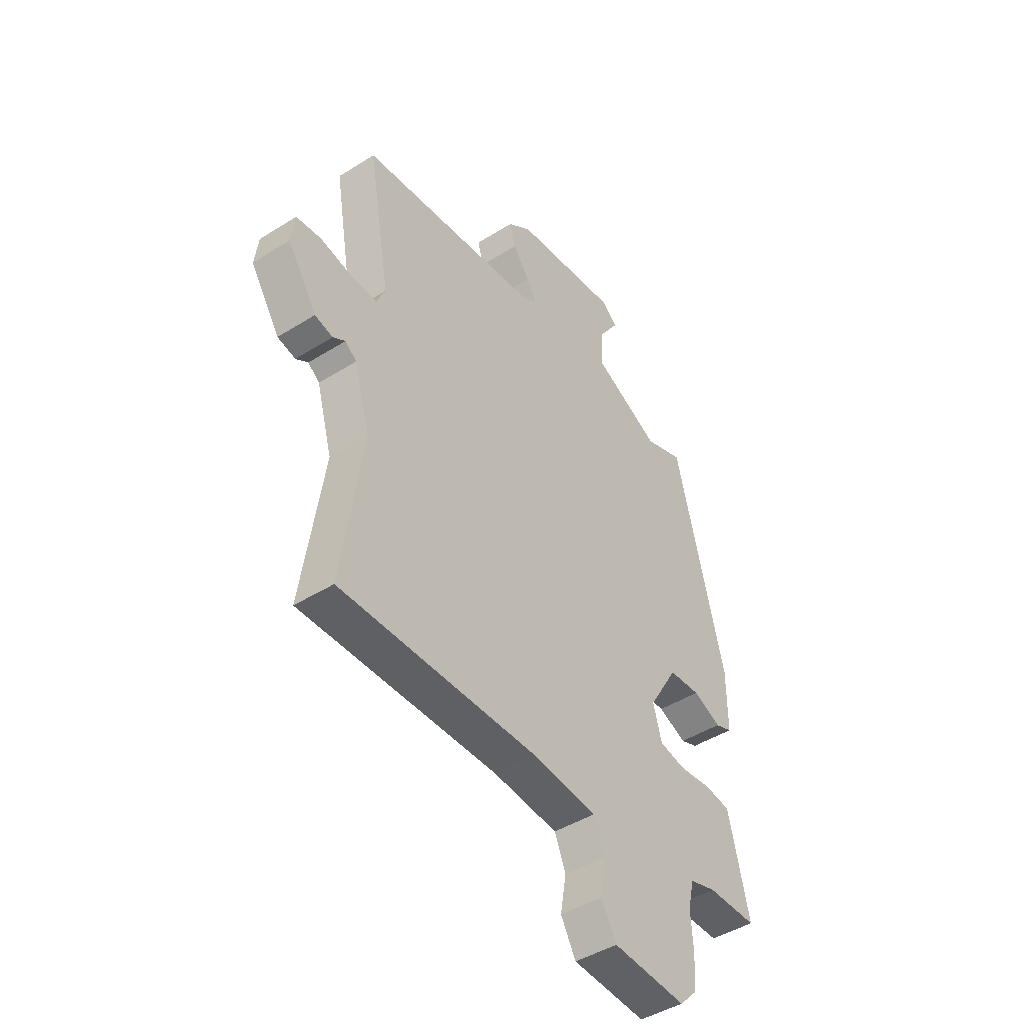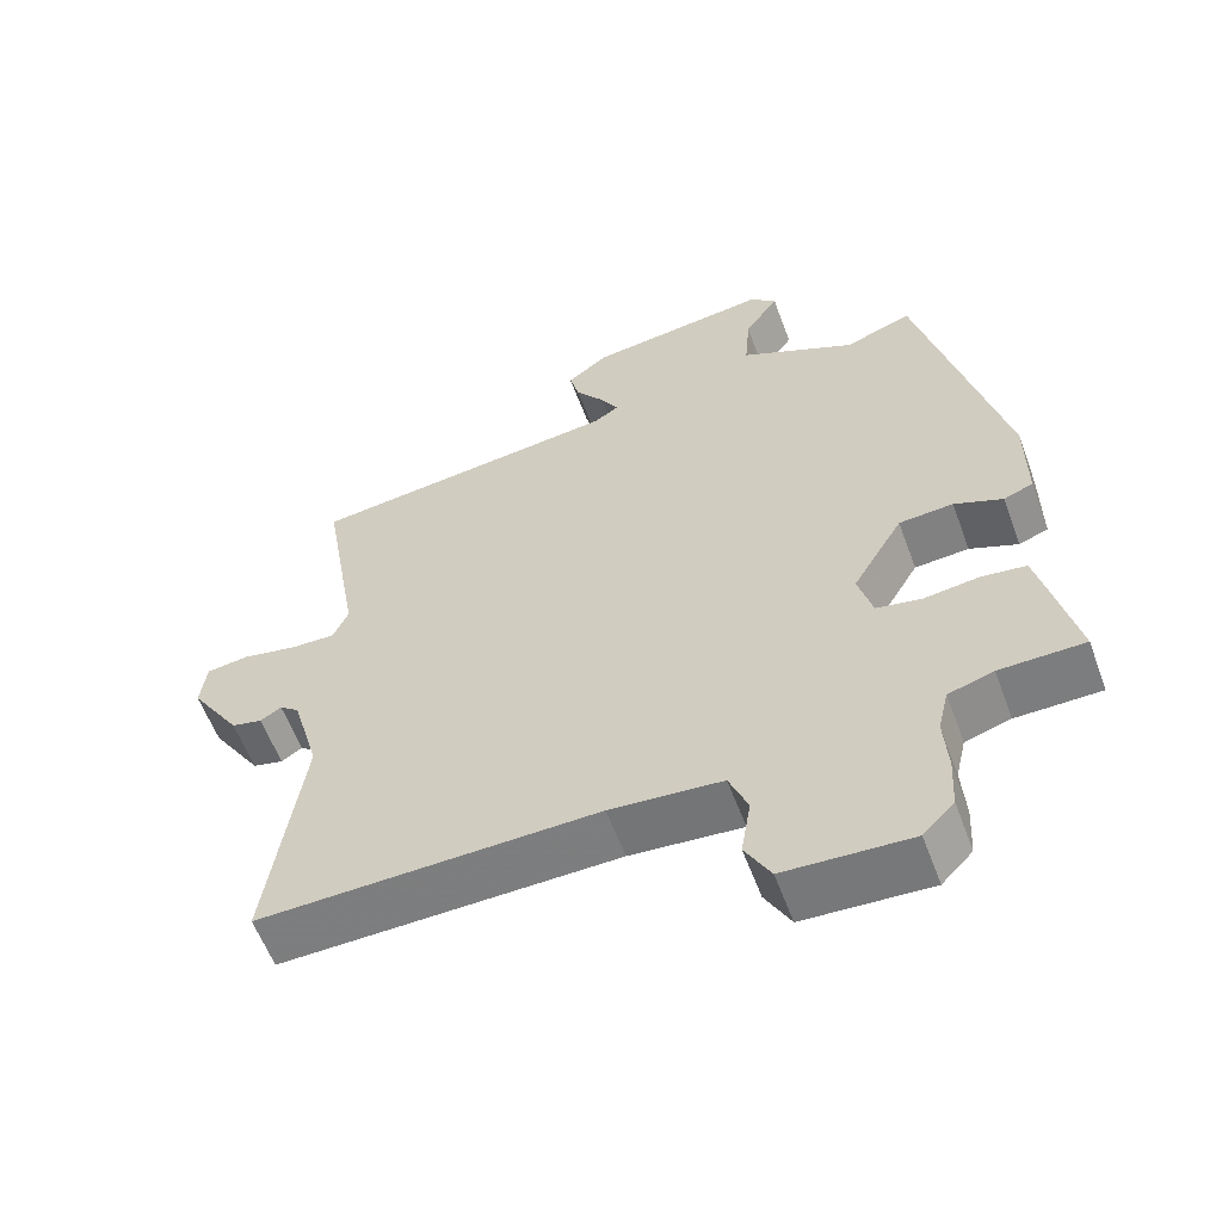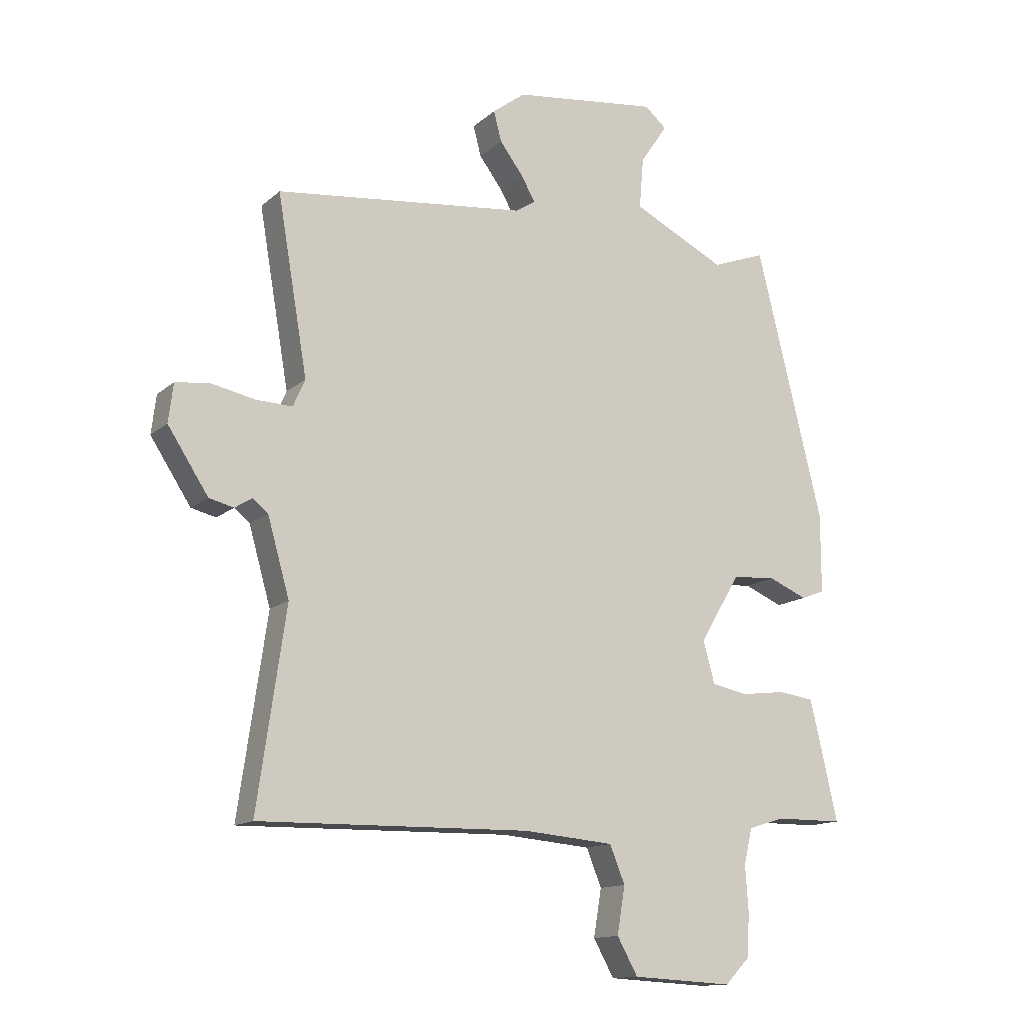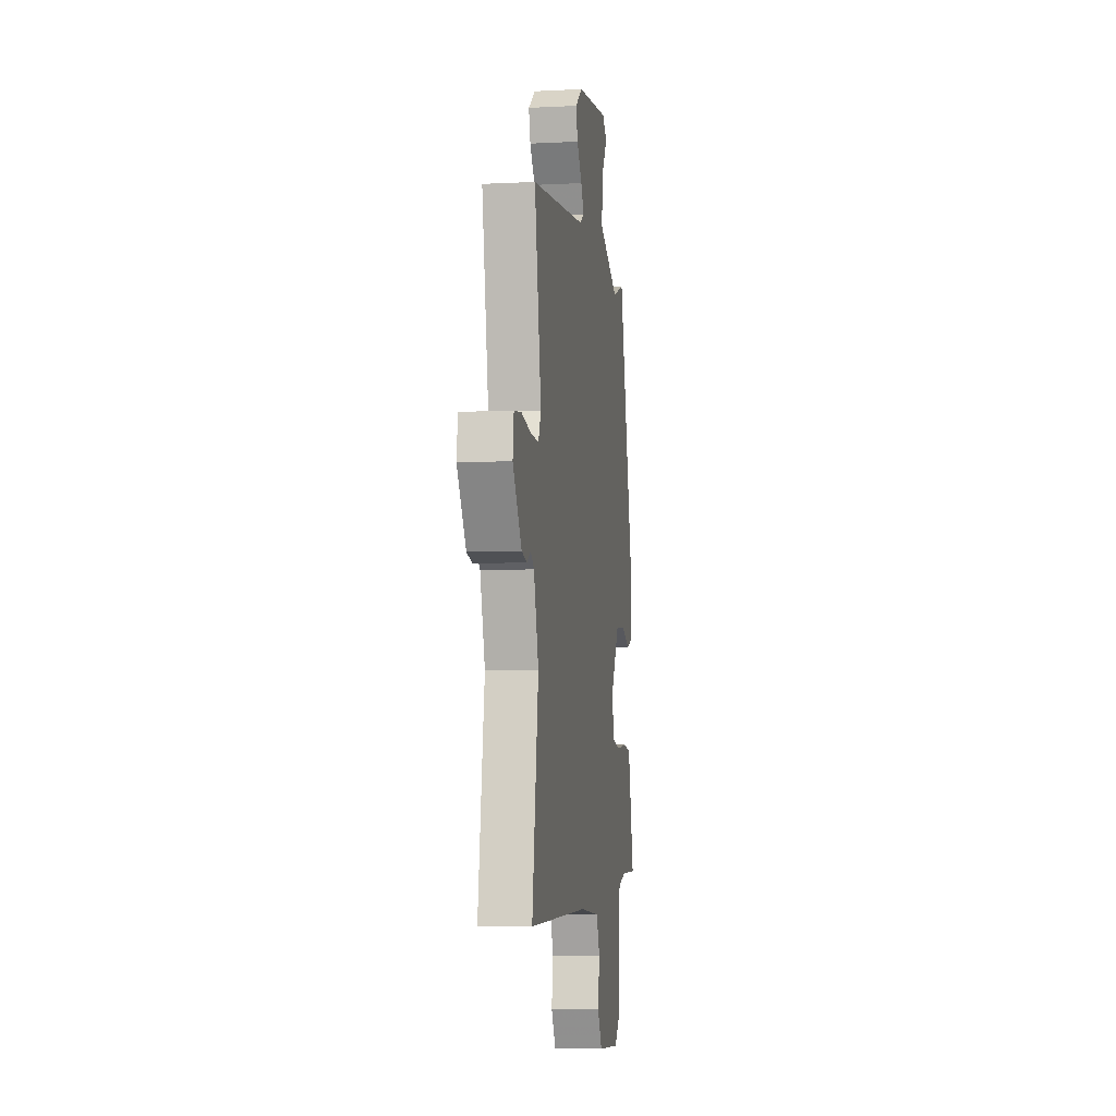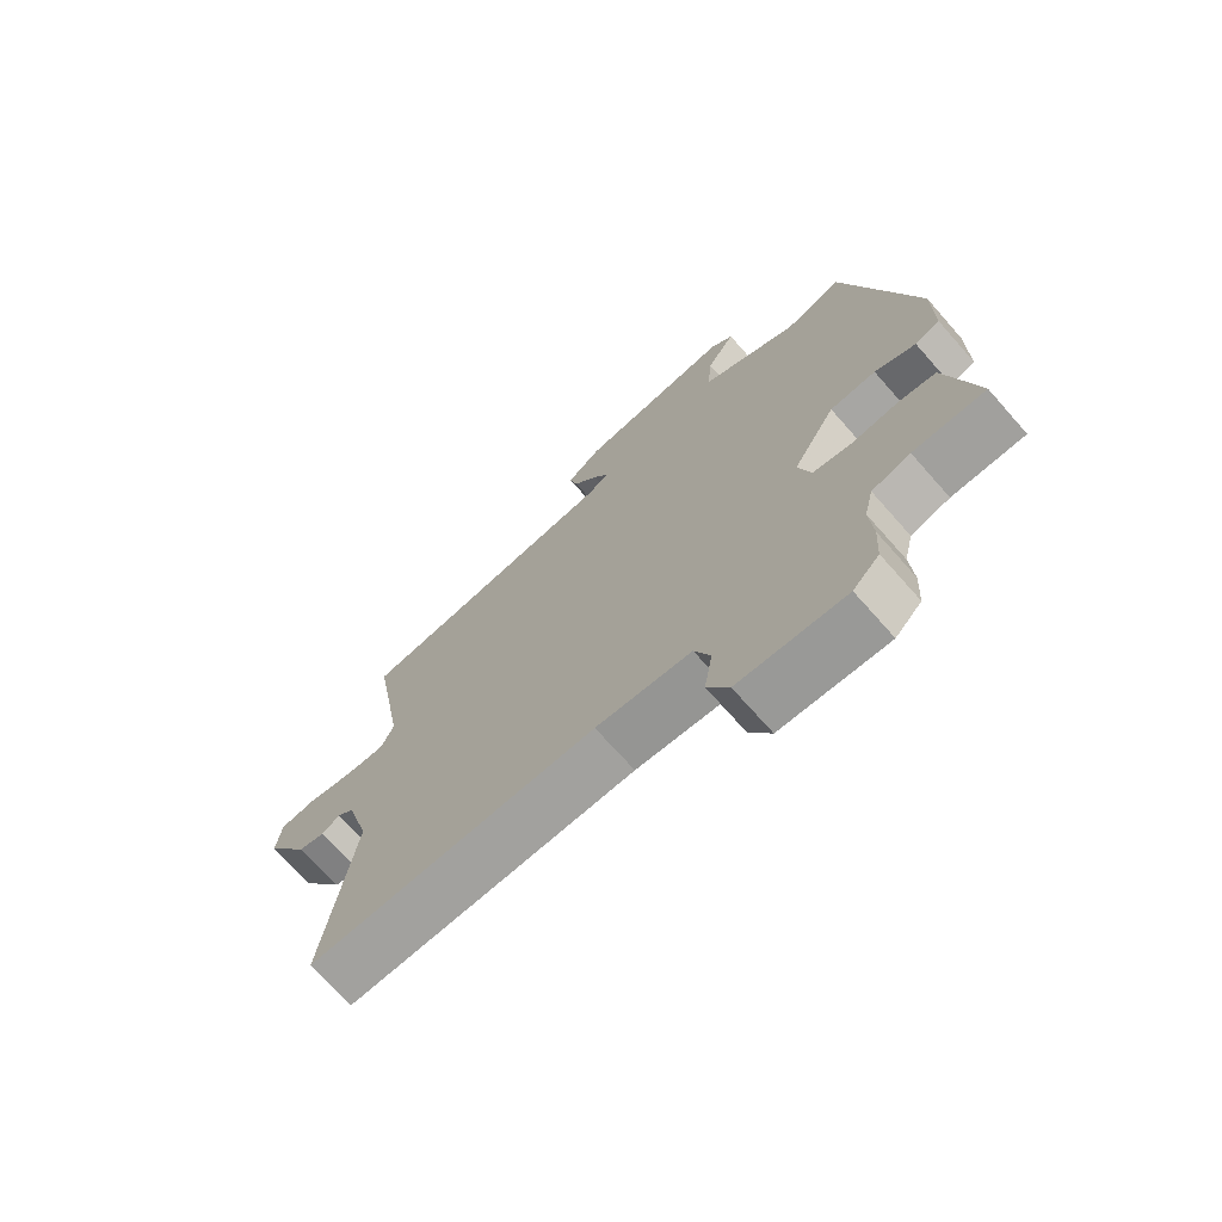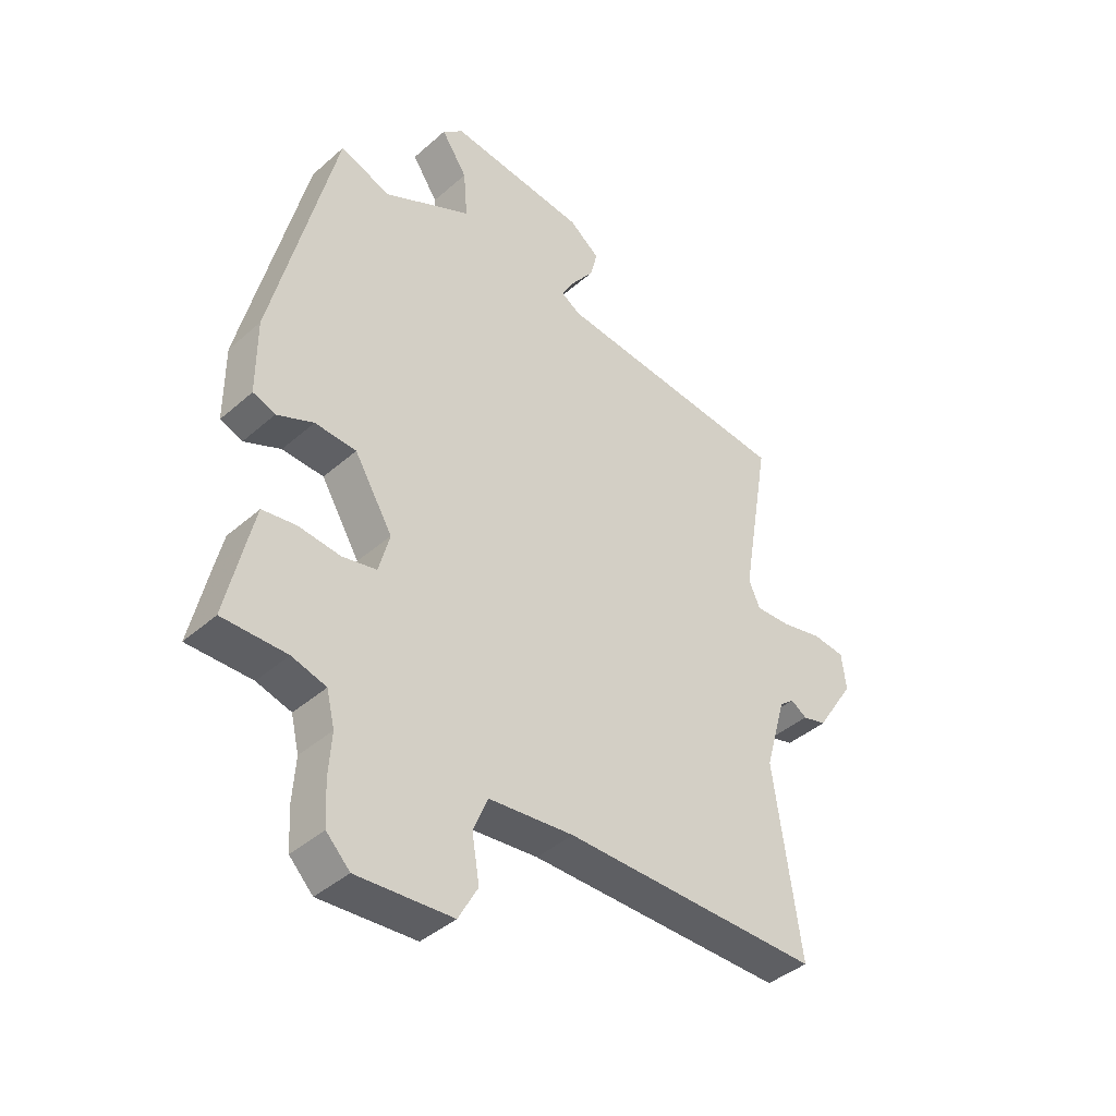
<metadata>
{"format":"obj","ext":"obj","renderer":"f3d","projection":"perspective","resolution":1024,"background":"white","views":[{"elev":-45.1,"azim":126.1,"up":"+Z"},{"elev":-58.8,"azim":-159.7,"up":"+Z"},{"elev":-13.6,"azim":150.7,"up":"+Z"},{"elev":-6.2,"azim":98.7,"up":"+Z"},{"elev":-71.2,"azim":-138.5,"up":"+Z"},{"elev":-40.7,"azim":-43.1,"up":"+Z"}]}
</metadata>
<code>
v 0.513 0.07 0.435
v 0.463 0.07 0.142
v 0.483 0.07 0.097
v 0.543 0.07 0.099
v 0.616 0.07 0.114
v 0.672 0.07 0.107
v 0.68 0.07 0.043
v 0.613 0.07 -0.06
v 0.572 0.07 -0.07
v 0.544 0.07 -0.052
v 0.518 0.07 -0.073
v 0.482 0.07 -0.2
v 0.529 0.07 -0.525
v 0.08 0.07 -0.517
v -0.069 0.07 -0.53
v -0.094 0.07 -0.592
v -0.081 0.07 -0.67
v -0.115 0.07 -0.731
v -0.282 0.07 -0.74
v -0.323 0.07 -0.698
v -0.327 0.07 -0.627
v -0.322 0.07 -0.551
v -0.336 0.07 -0.492
v -0.396 0.07 -0.474
v -0.508 0.07 -0.473
v -0.477 0.07 -0.337
v -0.462 0.07 -0.274
v -0.403 0.07 -0.266
v -0.33 0.07 -0.275
v -0.27 0.07 -0.263
v -0.251 0.07 -0.193
v -0.318 0.07 -0.081
v -0.39 0.07 -0.076
v -0.454 0.07 -0.103
v -0.493 0.07 -0.088
v -0.493 0.07 0.043
v -0.383 0.07 0.491
v -0.294 0.07 0.458
v -0.14 0.07 0.534
v -0.147 0.07 0.618
v -0.192 0.07 0.686
v -0.156 0.07 0.717
v 0.085 0.07 0.687
v 0.139 0.07 0.646
v 0.126 0.07 0.596
v 0.087 0.07 0.544
v 0.064 0.07 0.503
v 0.097 0.07 0.482
v 0.513 0 0.435
v 0.463 0 0.142
v 0.483 0 0.097
v 0.543 0 0.099
v 0.616 0 0.114
v 0.672 0 0.107
v 0.68 0 0.043
v 0.613 0 -0.06
v 0.572 0 -0.07
v 0.544 0 -0.052
v 0.518 0 -0.073
v 0.482 0 -0.2
v 0.529 0 -0.525
v 0.08 0 -0.517
v -0.069 0 -0.53
v -0.094 0 -0.592
v -0.081 0 -0.67
v -0.115 0 -0.731
v -0.282 0 -0.74
v -0.323 0 -0.698
v -0.327 0 -0.627
v -0.322 0 -0.551
v -0.336 0 -0.492
v -0.396 0 -0.474
v -0.508 0 -0.473
v -0.477 0 -0.337
v -0.462 0 -0.274
v -0.403 0 -0.266
v -0.33 0 -0.275
v -0.27 0 -0.263
v -0.251 0 -0.193
v -0.318 0 -0.081
v -0.39 0 -0.076
v -0.454 0 -0.103
v -0.493 0 -0.088
v -0.493 0 0.043
v -0.383 0 0.491
v -0.294 0 0.458
v -0.14 0 0.534
v -0.147 0 0.618
v -0.192 0 0.686
v -0.156 0 0.717
v 0.085 0 0.687
v 0.139 0 0.646
v 0.126 0 0.596
v 0.087 0 0.544
v 0.064 0 0.503
v 0.097 0 0.482
f 44 45 46
f 43 44 46
f 42 43 46
f 41 42 46
f 40 41 46
f 39 40 46 47
f 38 39 47 48
f 36 37 38
f 35 36 38
f 34 35 38
f 33 34 38
f 48 1 2
f 38 48 2
f 33 38 2
f 32 33 2
f 27 28 29
f 26 27 29
f 25 26 29
f 24 25 29
f 23 24 29 30
f 22 23 30
f 22 30 31
f 21 22 31
f 20 21 31
f 19 20 31
f 18 19 31
f 17 18 31
f 16 17 31
f 12 13 14
f 11 12 14 15
f 10 11 15
f 8 9 10
f 7 8 10
f 6 7 10
f 5 6 10
f 4 5 10
f 3 4 10 15
f 31 32 2 3
f 15 16 31
f 3 15 31
f 94 93 92
f 94 92 91
f 94 91 90
f 94 90 89
f 94 89 88
f 95 94 88 87
f 96 95 87 86
f 86 85 84
f 86 84 83
f 86 83 82
f 86 82 81
f 50 49 96
f 50 96 86
f 50 86 81
f 50 81 80
f 77 76 75
f 77 75 74
f 77 74 73
f 77 73 72
f 78 77 72 71
f 78 71 70
f 79 78 70
f 79 70 69
f 79 69 68
f 79 68 67
f 79 67 66
f 79 66 65
f 79 65 64
f 62 61 60
f 63 62 60 59
f 63 59 58
f 58 57 56
f 58 56 55
f 58 55 54
f 58 54 53
f 58 53 52
f 63 58 52 51
f 51 50 80 79
f 79 64 63
f 79 63 51
f 1 49 50 2
f 2 50 51 3
f 3 51 52 4
f 4 52 53 5
f 5 53 54 6
f 6 54 55 7
f 7 55 56 8
f 8 56 57 9
f 9 57 58 10
f 10 58 59 11
f 11 59 60 12
f 12 60 61 13
f 13 61 62 14
f 14 62 63 15
f 15 63 64 16
f 16 64 65 17
f 17 65 66 18
f 18 66 67 19
f 19 67 68 20
f 20 68 69 21
f 21 69 70 22
f 22 70 71 23
f 23 71 72 24
f 24 72 73 25
f 25 73 74 26
f 26 74 75 27
f 27 75 76 28
f 28 76 77 29
f 29 77 78 30
f 30 78 79 31
f 31 79 80 32
f 32 80 81 33
f 33 81 82 34
f 34 82 83 35
f 35 83 84 36
f 36 84 85 37
f 37 85 86 38
f 38 86 87 39
f 39 87 88 40
f 40 88 89 41
f 41 89 90 42
f 42 90 91 43
f 43 91 92 44
f 44 92 93 45
f 45 93 94 46
f 46 94 95 47
f 47 95 96 48
f 48 96 49 1

</code>
